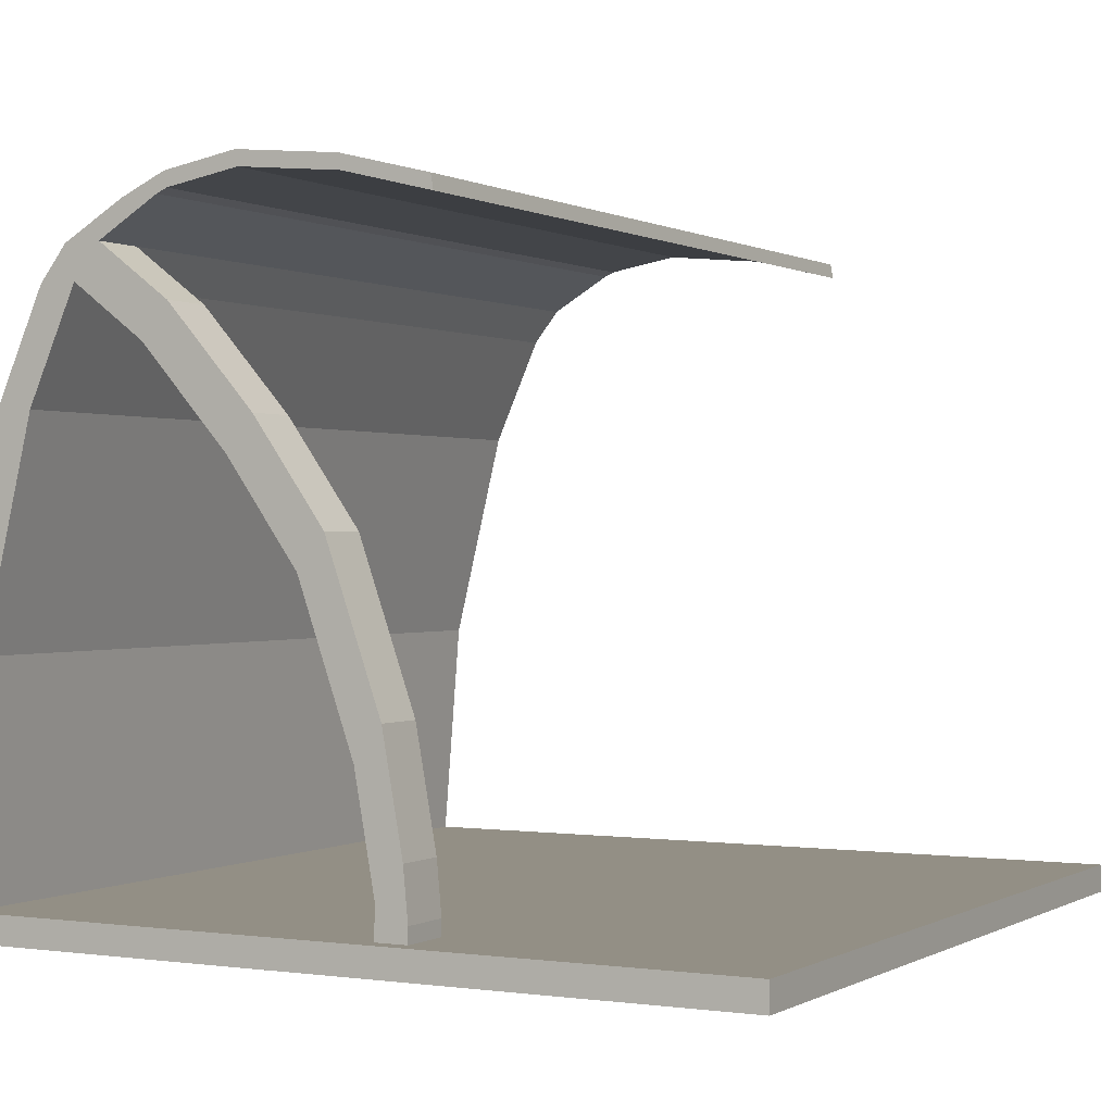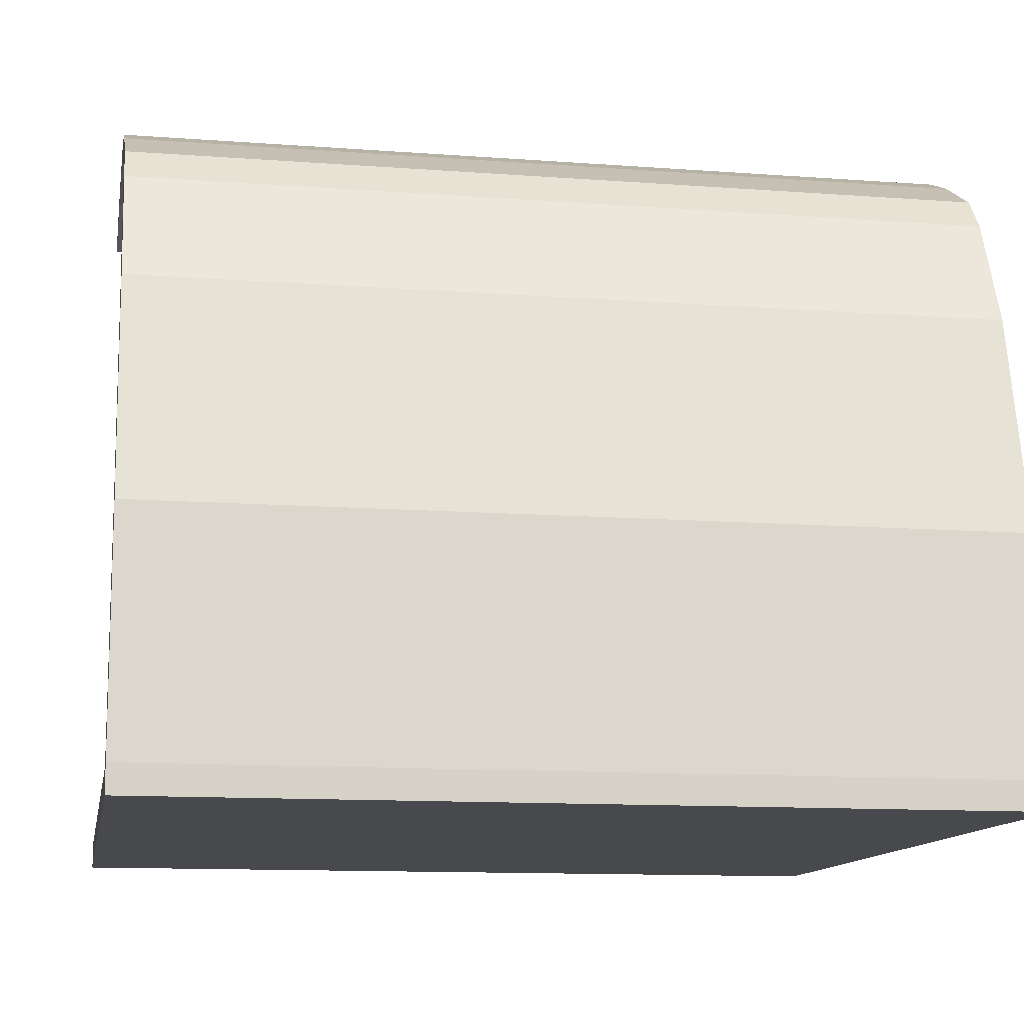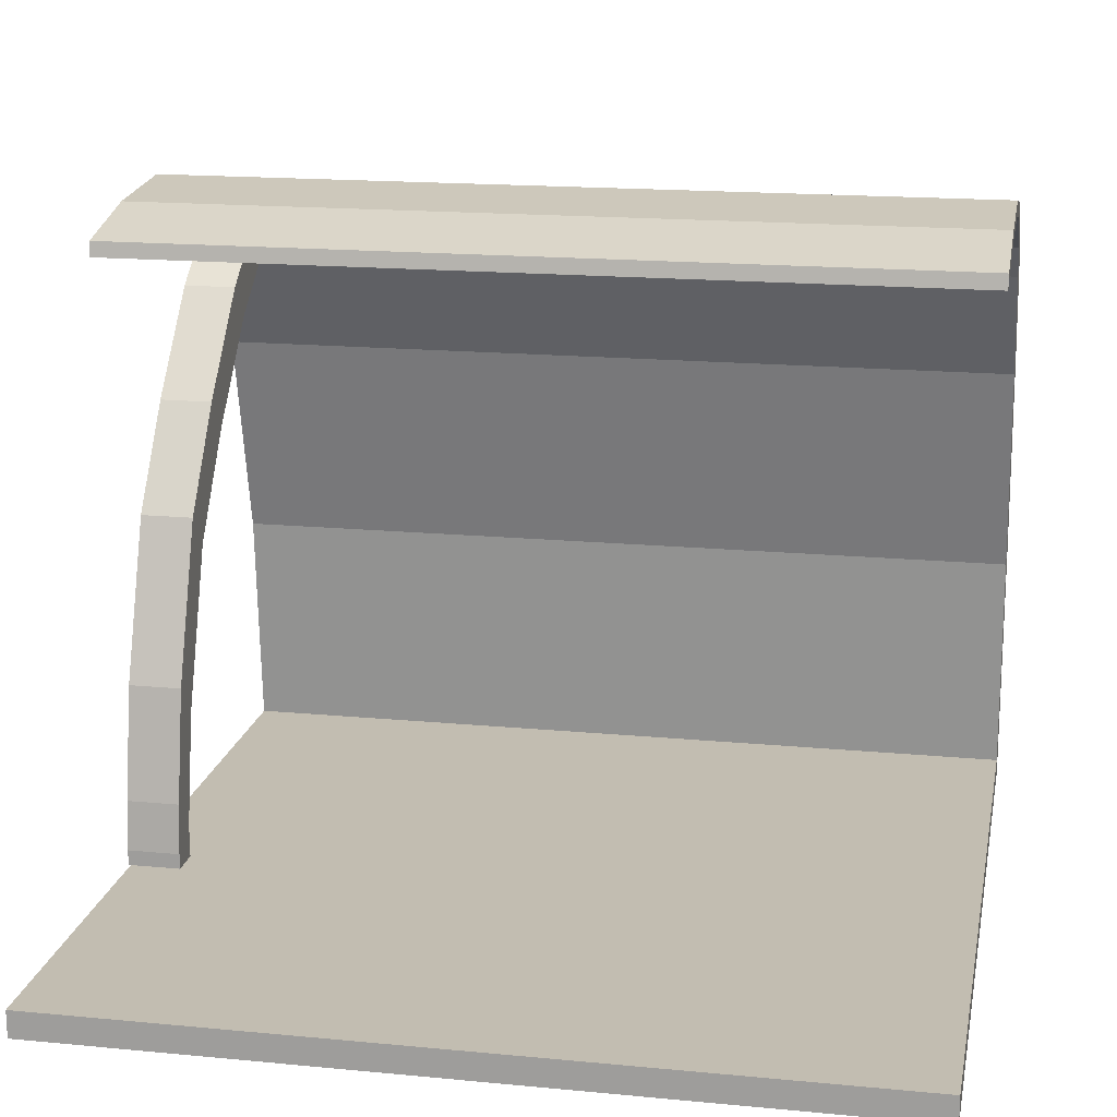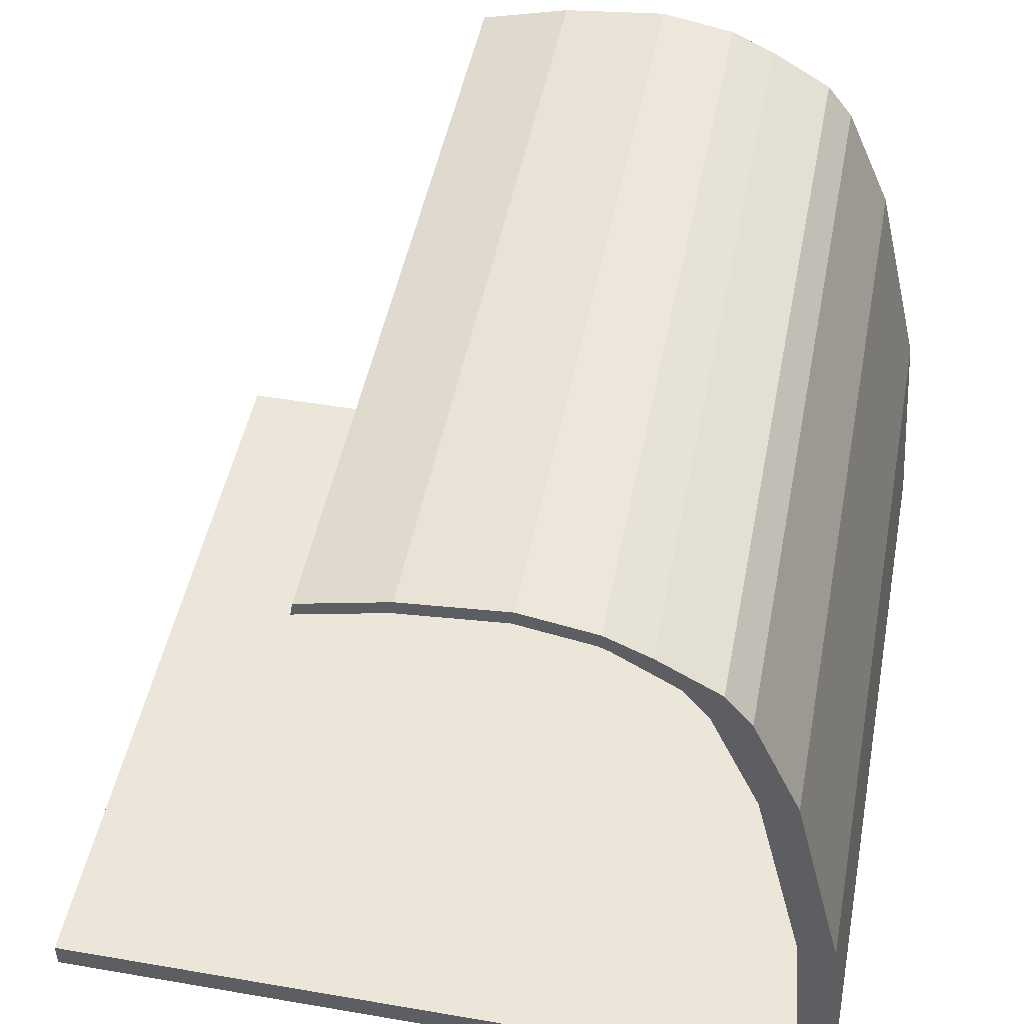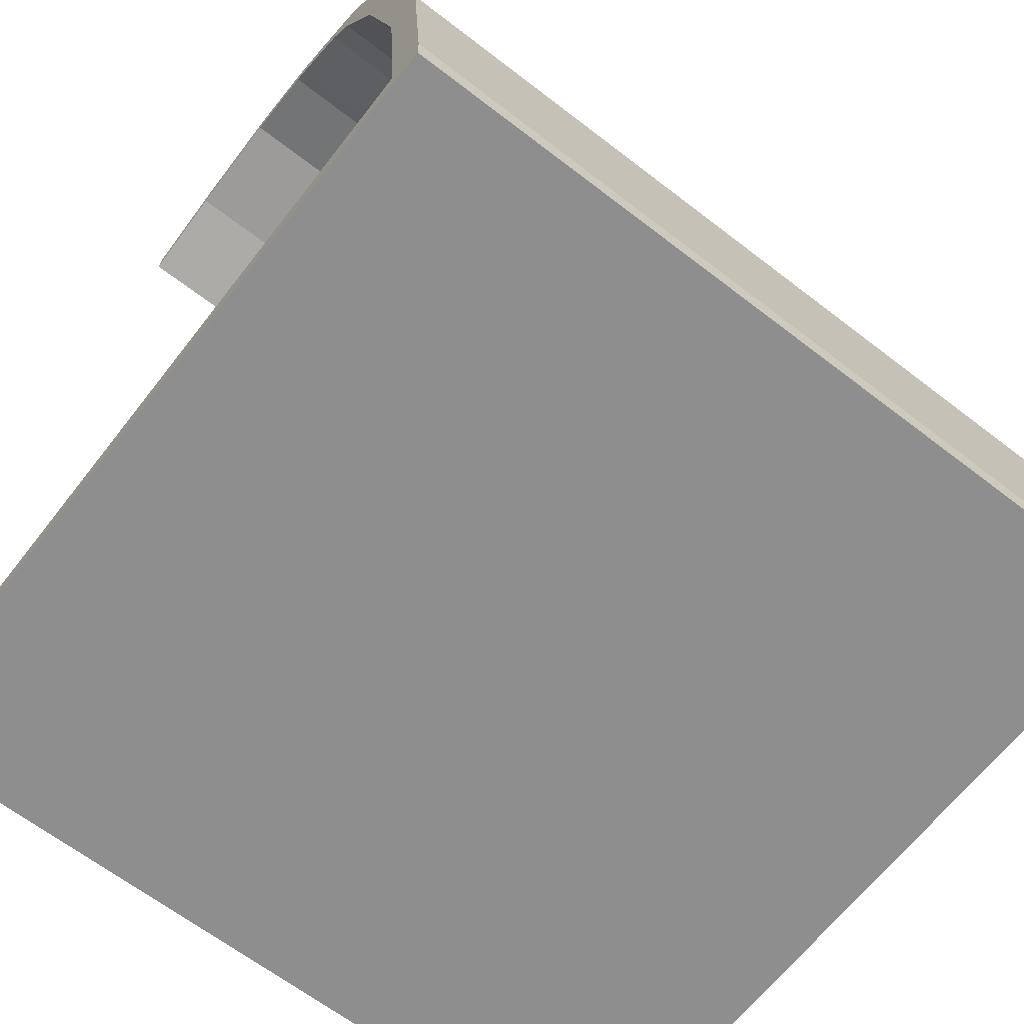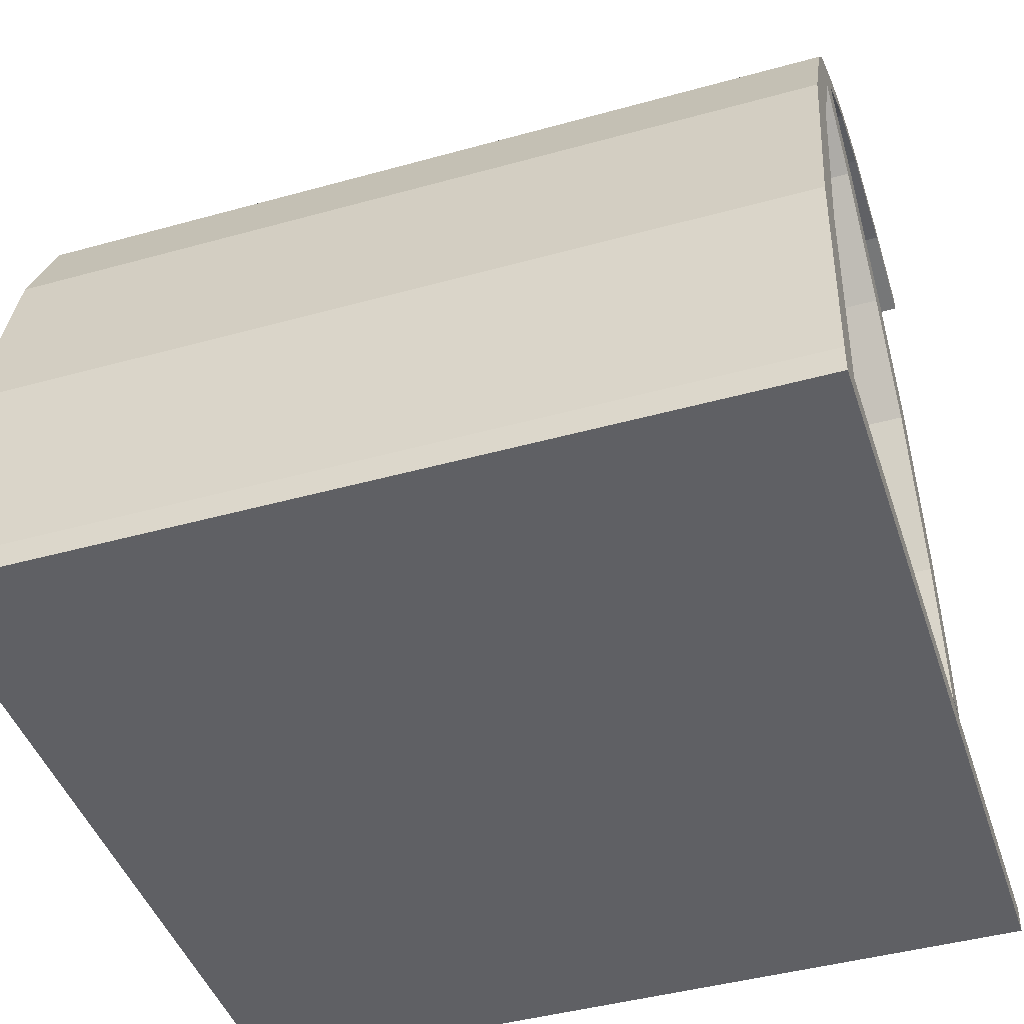
<metadata>
{"format":"obj","ext":"obj","renderer":"f3d","projection":"perspective","resolution":1024,"background":"white","views":[{"elev":0.3,"azim":28.5,"up":"+Y"},{"elev":-12.3,"azim":-100.0,"up":"+Y"},{"elev":16.8,"azim":100.9,"up":"+Y"},{"elev":47.9,"azim":-169.1,"up":"+Y"},{"elev":-65.0,"azim":-127.8,"up":"+Y"},{"elev":-44.2,"azim":-72.0,"up":"+Y"}]}
</metadata>
<code>
v 3.991 -0.04842 -5.964
v 3.991 -0.04842 2
v -4.007 -0.04842 2
v -4.007 -0.04842 -5.964
v 3.991 0.2354 -5.964
v 3.991 0.2354 2
v -4.007 0.2354 2
v -4.007 0.2354 -5.964
v -4.381 0.2354 2
v -4.381 0.2354 -5.964
v -4.381 -0.04842 -5.964
v -4.381 -0.04842 2
v -4.195 2.576 2
v -3.821 2.576 2
v -4.195 2.576 -5.964
v -3.821 2.576 -5.964
v -3.28 4.813 2
v -3.28 4.813 -5.964
v -3.654 4.813 -5.964
v -3.654 4.813 2
v -3.152 5.941 2
v -2.778 5.941 2
v -3.152 5.941 -5.964
v -2.778 5.941 -5.964
v -3.654 4.813 2.544
v -3.152 5.941 2.544
v -2.778 5.941 2.544
v -3.28 4.813 2.544
v -4.195 2.576 2.544
v -3.821 2.576 2.544
v -4.381 0.2354 2.544
v -4.007 0.2354 2.544
v -4.381 -0.04842 2.544
v -4.007 -0.04842 2.544
v 3.991 0.2354 2.544
v 3.991 -0.04842 2.544
v -3.28 4.813 2
v -3.28 4.813 2.544
v -2.778 5.941 2.544
v -2.778 5.941 2
v -2.502 6.29 2
v -2.502 6.29 2.544
v -2.877 6.29 2.544
v -2.877 6.29 2
v -2.502 6.29 -5.964
v -2.877 6.29 -5.964
v -2.029 5.385 2.544
v -1.754 5.734 2.544
v -1.754 5.734 2
v -2.029 5.385 2
v -1.129 4.379 2
v -1.129 4.379 2.544
v -0.8533 4.728 2
v -0.8533 4.728 2.544
v -0.1216 3.711 2.544
v -0.397 3.362 2.544
v -0.1216 3.711 2
v -0.397 3.362 2
v 0.1754 1.751 2
v 0.1754 1.751 2.544
v 0.4508 2.1 2
v 0.4508 2.1 2.544
v 0.3857 0.5915 2.544
v 0.6611 0.9409 2.544
v 0.6611 0.9409 2
v 0.3857 0.5915 2
v 0.38 0.4242 2.544
v 0.38 0.4242 2
v 0.7095 0.4242 2
v 0.7095 0.4242 2.544
v 0.7095 0.2649 2.544
v 0.7095 0.2649 2
v 0.38 0.2649 2
v 0.38 0.2649 2.544
v -2.244 6.659 2
v -2.244 6.659 -5.964
v -1.869 6.668 -5.964
v -1.869 6.668 2
v -2.244 6.659 2.544
v -1.869 6.668 2.544
v -1.762 6.716 2
v -1.762 6.716 2.544
v -1.789 6.867 2.544
v -1.789 6.867 2
v -1.762 6.716 -5.964
v -1.789 6.867 -5.964
v -1.034 7.001 2
v -1.034 7.001 -5.964
v -1.007 6.85 -5.964
v -1.007 6.85 2
v -1.034 7.001 2.544
v -1.007 6.85 2.544
v 0.05007 6.749 2.544
v 0.05007 6.749 2
v 0.02314 6.9 2.544
v 0.02314 6.9 2
v 0.05007 6.749 -5.964
v 0.02314 6.9 -5.964
v 0.9306 6.674 2
v 0.9306 6.674 -5.964
v 0.9575 6.522 -5.964
v 0.9575 6.522 2
v 0.9306 6.674 2.544
v 0.9575 6.522 2.544
f 102 99 103
f 102 103 104
f 102 101 100
f 102 100 99
f 93 94 102
f 93 102 104
f 95 93 103
f 93 104 103
f 96 95 103
f 96 103 99
f 94 97 101
f 94 101 102
f 97 98 100
f 97 100 101
f 98 96 99
f 98 99 100
f 88 87 96
f 88 96 98
f 89 88 98
f 89 98 97
f 90 89 97
f 90 97 94
f 87 91 95
f 87 95 96
f 91 92 95
f 92 93 95
f 92 90 94
f 92 94 93
f 82 81 90
f 82 90 92
f 83 82 92
f 83 92 91
f 84 83 91
f 84 91 87
f 81 85 89
f 81 89 90
f 85 86 88
f 85 88 89
f 86 84 87
f 86 87 88
f 76 75 84
f 76 84 86
f 77 76 86
f 77 86 85
f 78 77 85
f 78 85 81
f 75 79 83
f 75 83 84
f 79 80 83
f 80 82 83
f 80 78 81
f 80 81 82
f 42 41 78
f 42 78 80
f 43 42 79
f 42 80 79
f 44 43 79
f 44 79 75
f 41 45 77
f 41 77 78
f 45 46 76
f 45 76 77
f 46 44 75
f 46 75 76
f 74 73 72
f 74 72 71
f 67 68 73
f 67 73 74
f 68 69 72
f 68 72 73
f 69 70 71
f 69 71 72
f 70 67 74
f 70 74 71
f 64 63 70
f 63 67 70
f 65 64 70
f 65 70 69
f 66 65 69
f 66 69 68
f 63 66 68
f 63 68 67
f 60 59 66
f 60 66 63
f 59 61 65
f 59 65 66
f 61 62 64
f 61 64 65
f 62 60 64
f 60 63 64
f 55 56 62
f 56 60 62
f 57 55 62
f 57 62 61
f 58 57 61
f 58 61 59
f 56 58 59
f 56 59 60
f 52 51 58
f 52 58 56
f 51 53 57
f 51 57 58
f 53 54 55
f 53 55 57
f 54 52 55
f 52 56 55
f 48 47 54
f 47 52 54
f 49 48 54
f 49 54 53
f 50 49 53
f 50 53 51
f 47 50 51
f 47 51 52
f 27 22 50
f 27 50 47
f 22 41 50
f 41 49 50
f 41 42 48
f 41 48 49
f 42 27 47
f 42 47 48
f 23 21 44
f 23 44 46
f 24 23 46
f 24 46 45
f 22 24 41
f 24 45 41
f 21 26 43
f 21 43 44
f 26 27 43
f 27 42 43
f 37 40 39
f 37 39 38
f 17 22 40
f 17 40 37
f 22 27 39
f 22 39 40
f 27 28 38
f 27 38 39
f 28 17 37
f 28 37 38
f 36 35 34
f 35 32 34
f 34 32 31
f 34 31 33
f 31 32 29
f 32 30 29
f 29 30 25
f 30 28 25
f 25 28 26
f 28 27 26
f 3 2 36
f 3 36 34
f 2 6 36
f 6 35 36
f 6 7 32
f 6 32 35
f 9 12 31
f 12 33 31
f 12 3 34
f 12 34 33
f 7 14 30
f 7 30 32
f 13 9 31
f 13 31 29
f 14 17 28
f 14 28 30
f 20 13 29
f 20 29 25
f 21 20 25
f 21 25 26
f 17 18 24
f 17 24 22
f 18 19 23
f 18 23 24
f 19 20 21
f 19 21 23
f 15 13 20
f 15 20 19
f 16 15 19
f 16 19 18
f 14 16 18
f 14 18 17
f 7 8 16
f 7 16 14
f 8 10 15
f 8 15 16
f 10 9 13
f 10 13 15
f 12 9 10
f 12 10 11
f 4 3 12
f 4 12 11
f 8 4 11
f 8 11 10
f 5 1 4
f 5 4 8
f 1 5 2
f 5 6 2
f 5 8 7
f 5 7 6
f 1 2 3
f 1 3 4

</code>
